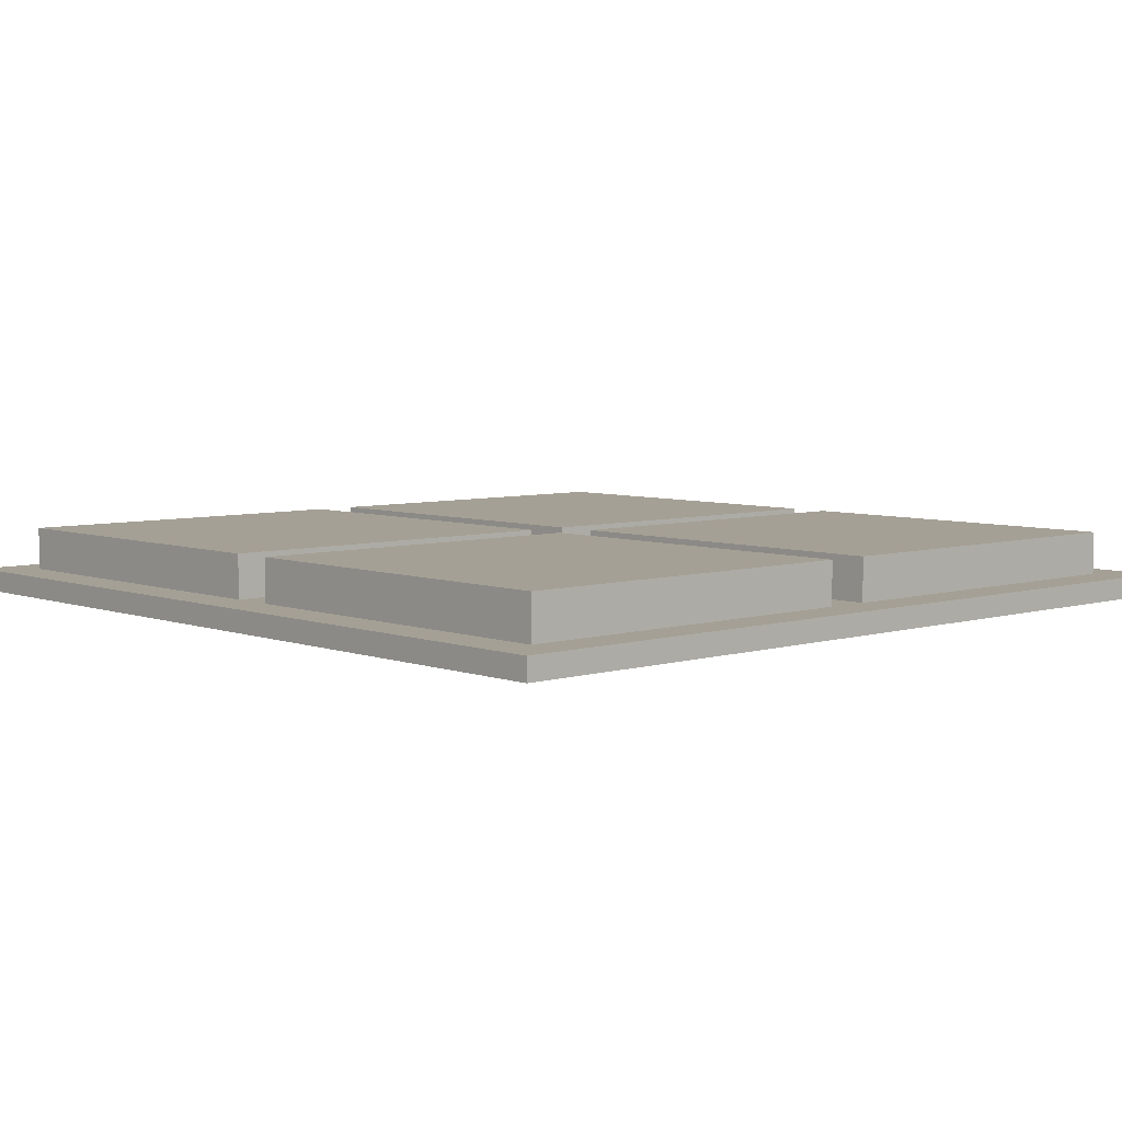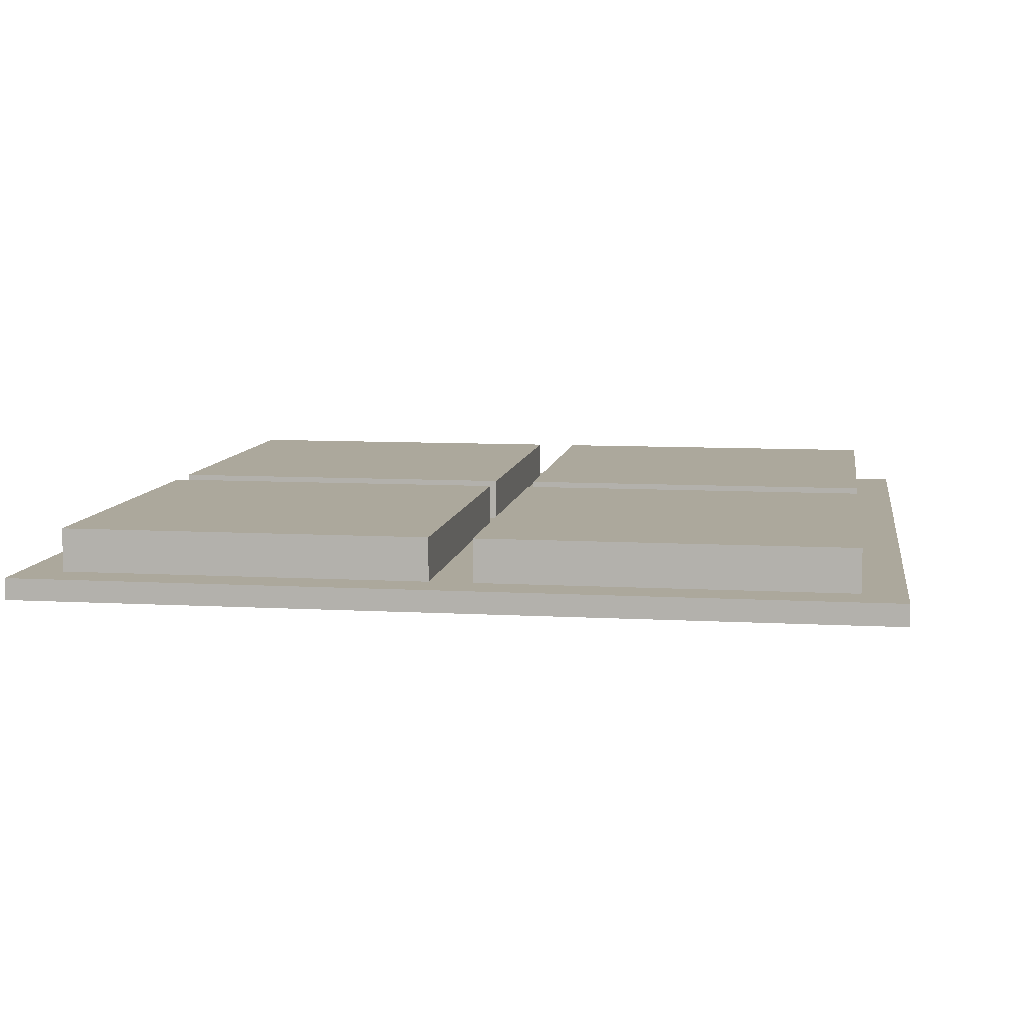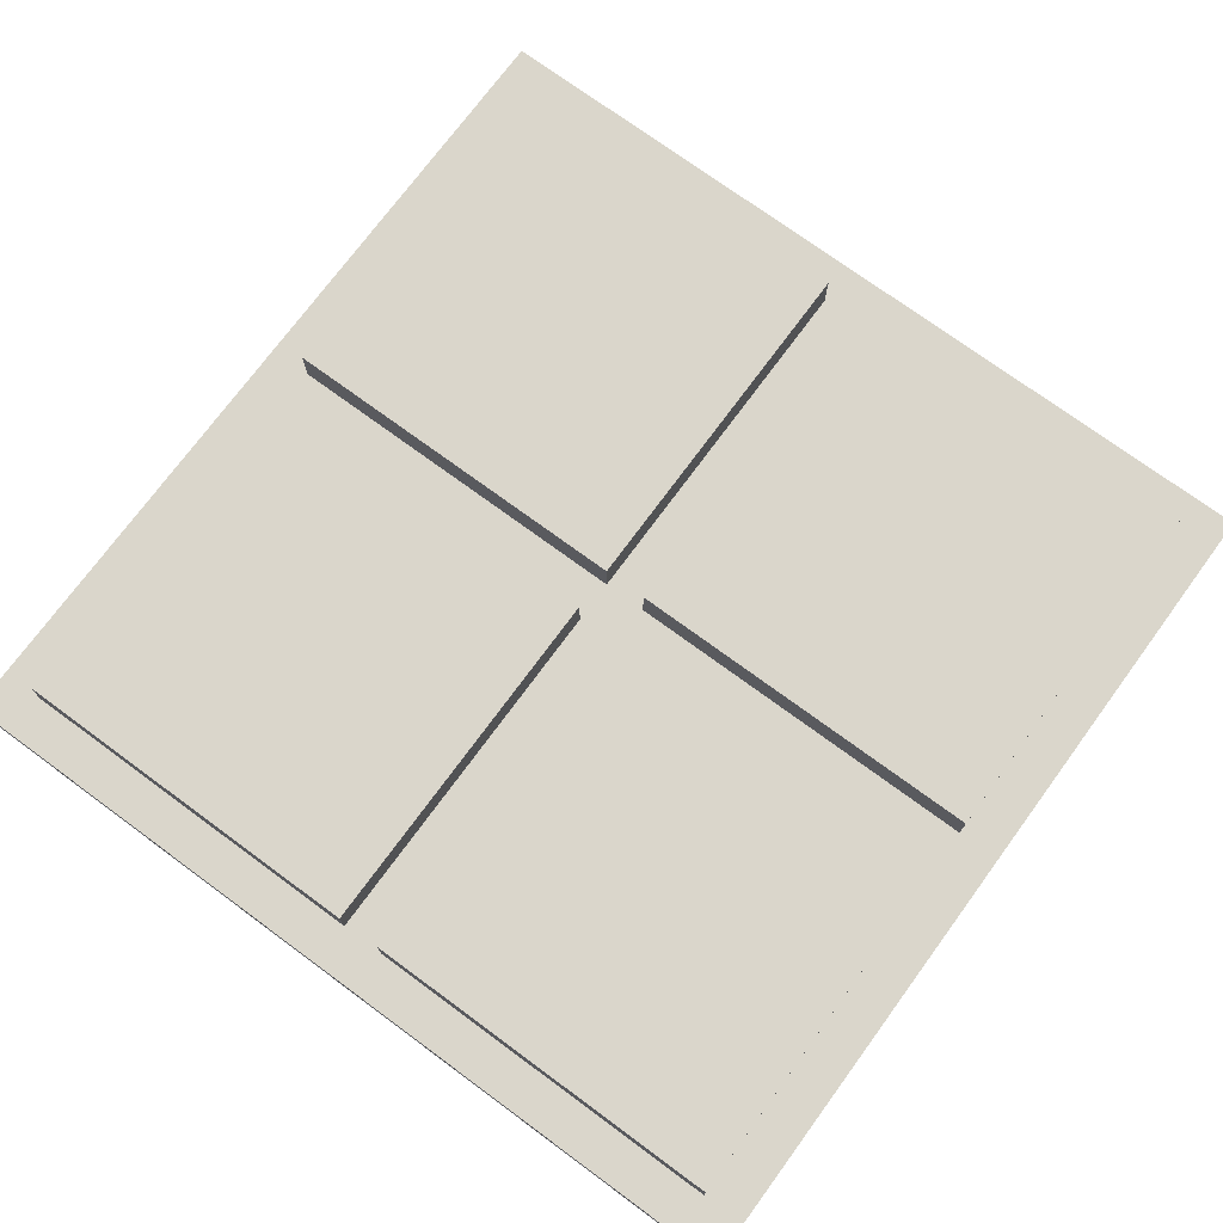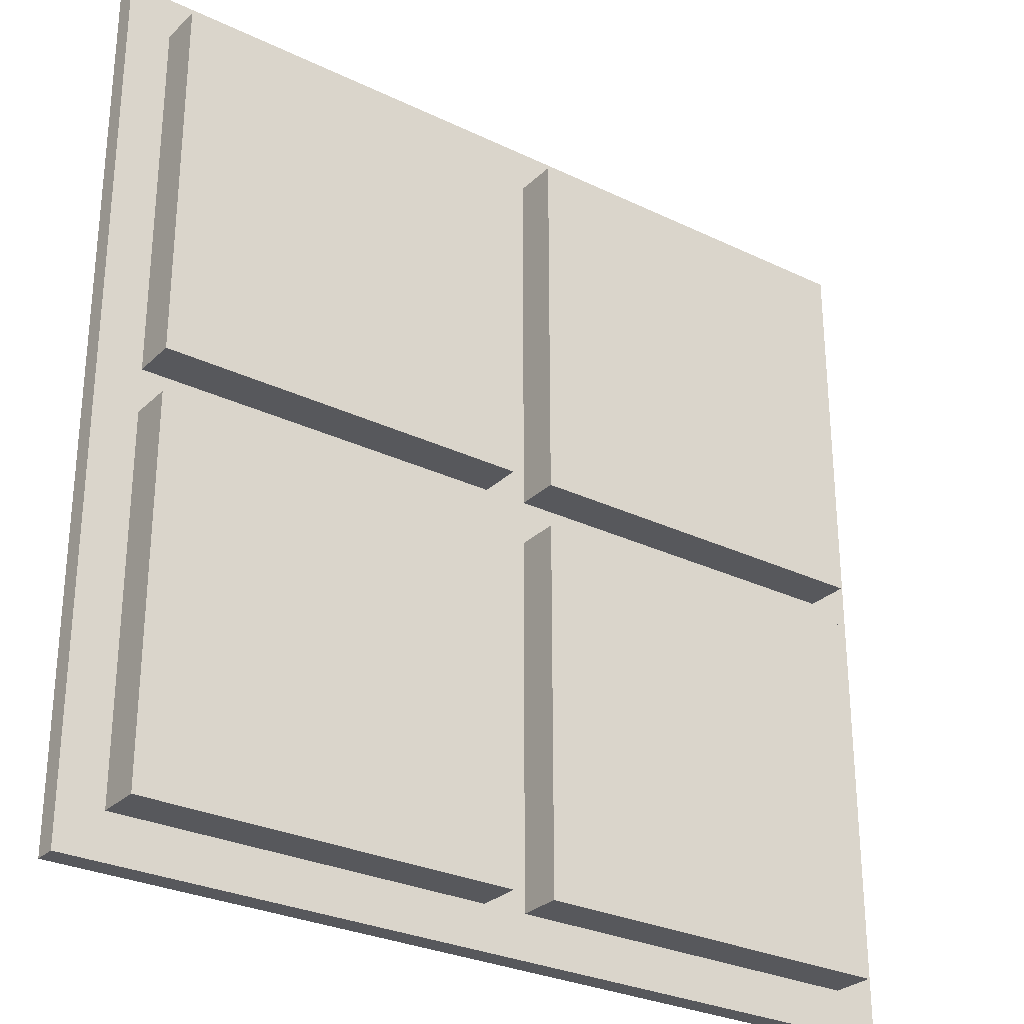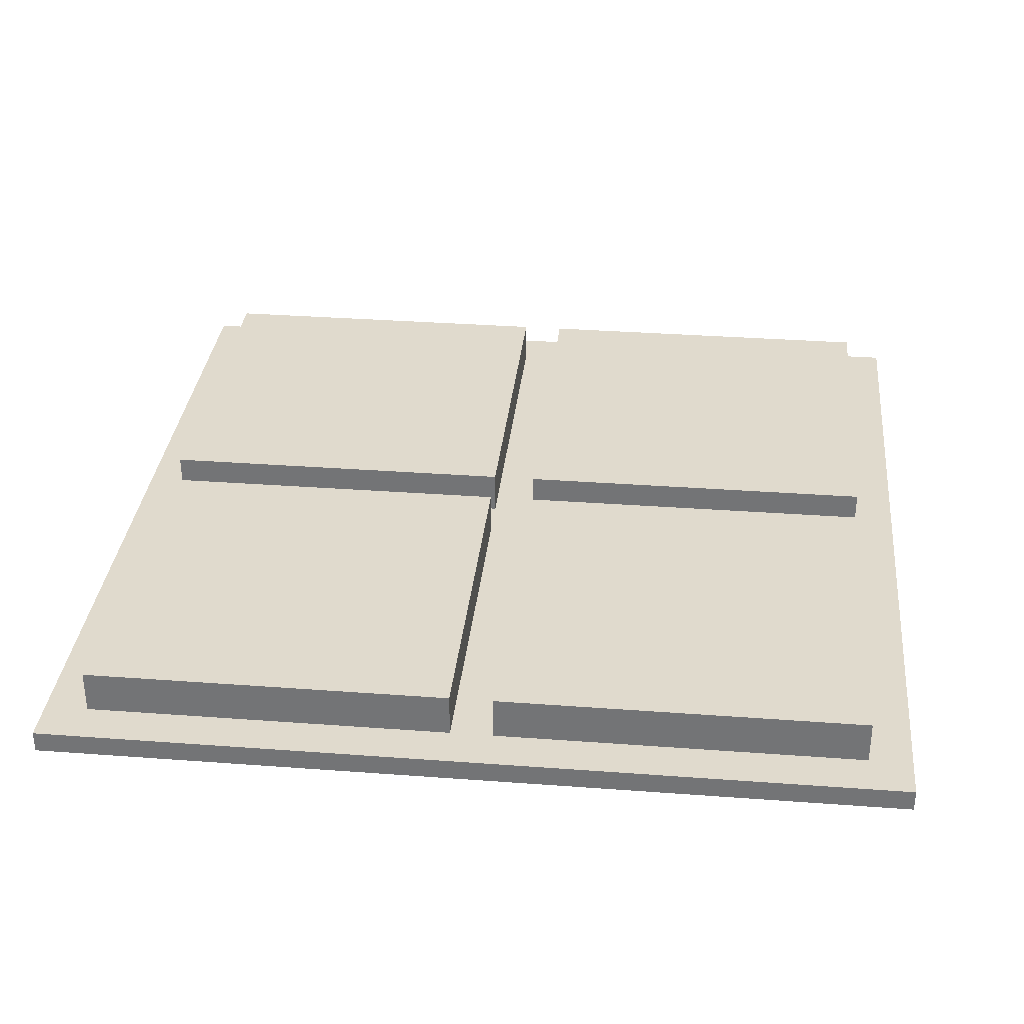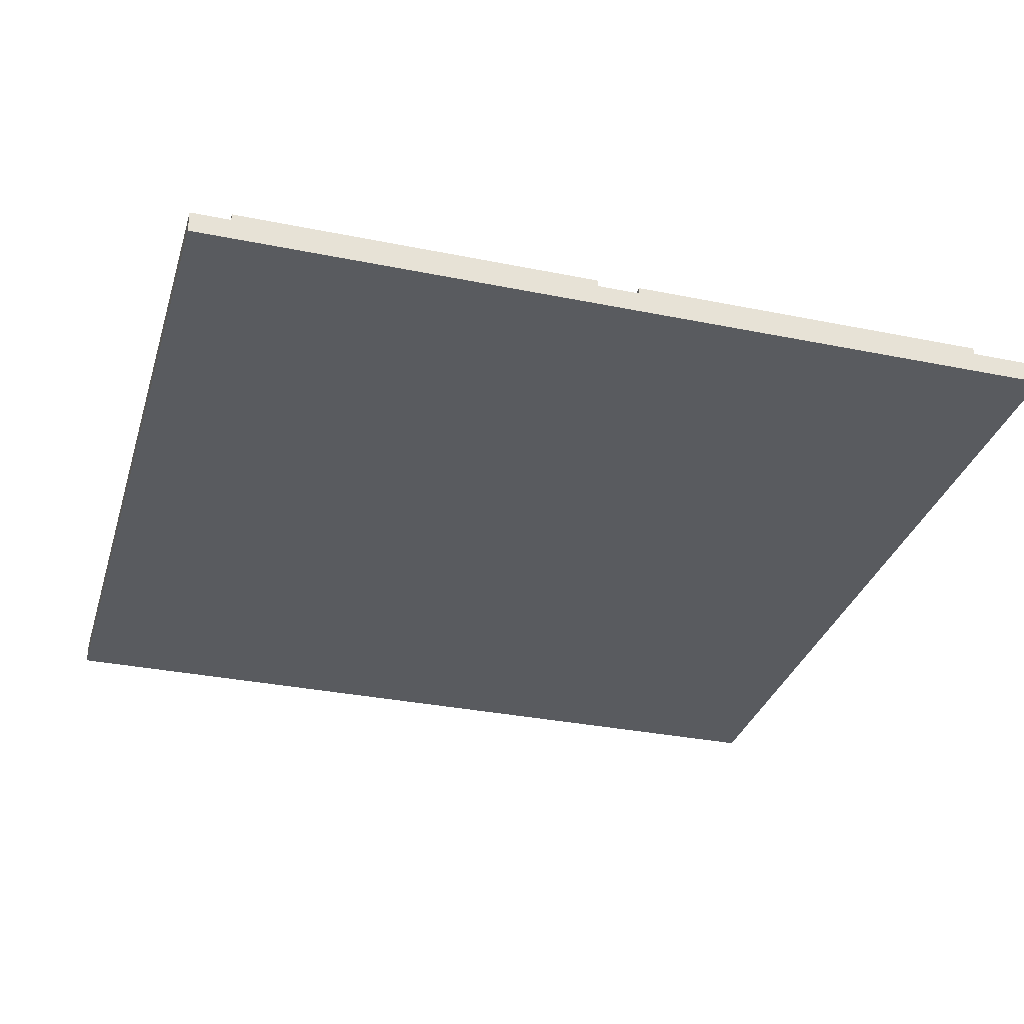
<metadata>
{"format":"obj","ext":"obj","renderer":"f3d","projection":"perspective","resolution":1024,"background":"white","views":[{"elev":5.9,"azim":47.5,"up":"+Y"},{"elev":8.5,"azim":98.7,"up":"+Y"},{"elev":73.8,"azim":-143.7,"up":"+Y"},{"elev":-28.7,"azim":144.2,"up":"+Z"},{"elev":33.0,"azim":-174.1,"up":"+Y"},{"elev":-32.3,"azim":-15.9,"up":"+Y"}]}
</metadata>
<code>
o
v -2 0 2
v -2 0 -2
v -2 0.1 2
v -2 0.1 -2
v -1.8 0.1 1.8
v -1.8 0.1 0.1
v -1.8 0.1 -0.1
v -1.8 0.1 -1.8
v -1.8 0.3 1.8
v -1.8 0.3 0.1
v -1.8 0.3 -0.1
v -1.8 0.3 -1.8
v 0.1 0.1 1.8
v 0.1 0.1 0.1
v 0.1 0.1 -0.1
v 0.1 0.1 -1.8
v 0.1 0.3 1.8
v 0.1 0.3 0.1
v 0.1 0.3 -0.1
v 0.1 0.3 -1.8
v -0.1 0.1 1.8
v -0.1 0.1 0.1
v -0.1 0.1 -0.1
v -0.1 0.1 -1.8
v -0.1 0.3 1.8
v -0.1 0.3 0.1
v -0.1 0.3 -0.1
v -0.1 0.3 -1.8
v 1.8 0.1 1.8
v 1.8 0.1 0.1
v 1.8 0.1 -0.1
v 1.8 0.1 -1.8
v 1.8 0.3 1.8
v 1.8 0.3 0.1
v 1.8 0.3 -0.1
v 1.8 0.3 -1.8
v 2 0 2
v 2 0 -2
v 2 0.1 2
v 2 0.1 -2
v -2 0 2
v -2 0.1 2
v 2 0 2
v 2 0.1 2
v -1.8 0.1 1.8
v -1.8 0.3 1.8
v -0.1 0.1 1.8
v -0.1 0.3 1.8
v 0.1 0.1 1.8
v 0.1 0.3 1.8
v 1.8 0.1 1.8
v 1.8 0.3 1.8
v -1.8 0.1 -0.1
v -1.8 0.3 -0.1
v -0.1 0.1 -0.1
v -0.1 0.3 -0.1
v 0.1 0.1 -0.1
v 0.1 0.3 -0.1
v 1.8 0.1 -0.1
v 1.8 0.3 -0.1
v -1.8 0.1 0.1
v -1.8 0.3 0.1
v -0.1 0.1 0.1
v -0.1 0.3 0.1
v 0.1 0.1 0.1
v 0.1 0.3 0.1
v 1.8 0.1 0.1
v 1.8 0.3 0.1
v -1.8 0.1 -1.8
v -1.8 0.3 -1.8
v -0.1 0.1 -1.8
v -0.1 0.3 -1.8
v 0.1 0.1 -1.8
v 0.1 0.3 -1.8
v 1.8 0.1 -1.8
v 1.8 0.3 -1.8
v -2 0 -2
v -2 0.1 -2
v 2 0 -2
v 2 0.1 -2
v -2 0 2
v 2 0 2
v -2 0 -2
v 2 0 -2
v -2 0.1 2
v 2 0.1 2
v -1.8 0.1 1.8
v -0.1 0.1 1.8
v 0.1 0.1 1.8
v 1.8 0.1 1.8
v -1.8 0.1 0.1
v -0.1 0.1 0.1
v 0.1 0.1 0.1
v 1.8 0.1 0.1
v -1.8 0.1 -0.1
v -0.1 0.1 -0.1
v 0.1 0.1 -0.1
v 1.8 0.1 -0.1
v -1.8 0.1 -1.8
v -0.1 0.1 -1.8
v 0.1 0.1 -1.8
v 1.8 0.1 -1.8
v -2 0.1 -2
v 2 0.1 -2
v -1.8 0.3 1.8
v -0.1 0.3 1.8
v 0.1 0.3 1.8
v 1.8 0.3 1.8
v -1.3 0.3 1.6
v -0.3 0.3 1.6
v 0.6 0.3 1.6
v 1.6 0.3 1.6
v -1.6 0.3 1.3
v -1.3 0.3 1.3
v 0.3 0.3 1.3
v 0.6 0.3 1.3
v -0.6 0.3 0.6
v -0.3 0.3 0.6
v 1.3 0.3 0.6
v 1.6 0.3 0.6
v -1.6 0.3 0.3
v -0.6 0.3 0.3
v 0.3 0.3 0.3
v 1.3 0.3 0.3
v -1.8 0.3 0.1
v -0.1 0.3 0.1
v 0.1 0.3 0.1
v 1.8 0.3 0.1
v -1.8 0.3 -0.1
v -0.1 0.3 -0.1
v 0.1 0.3 -0.1
v 1.8 0.3 -0.1
v -1.3 0.3 -0.3
v -0.3 0.3 -0.3
v 0.6 0.3 -0.3
v 1.6 0.3 -0.3
v -1.6 0.3 -0.6
v -1.3 0.3 -0.6
v 0.3 0.3 -0.6
v 0.6 0.3 -0.6
v -0.6 0.3 -1.3
v -0.3 0.3 -1.3
v 1.3 0.3 -1.3
v 1.6 0.3 -1.3
v -1.6 0.3 -1.6
v -0.6 0.3 -1.6
v 0.3 0.3 -1.6
v 1.3 0.3 -1.6
v -1.8 0.3 -1.8
v -0.1 0.3 -1.8
v 0.1 0.3 -1.8
v 1.8 0.3 -1.8
f 3 2 1
f 4 2 3
f 9 6 5
f 10 6 9
f 11 8 7
f 12 8 11
f 17 14 13
f 18 14 17
f 19 16 15
f 20 16 19
f 21 22 25
f 25 22 26
f 23 24 27
f 27 24 28
f 29 30 33
f 33 30 34
f 31 32 35
f 35 32 36
f 37 38 39
f 39 38 40
f 43 42 41
f 44 42 43
f 47 46 45
f 48 46 47
f 51 50 49
f 52 50 51
f 55 54 53
f 56 54 55
f 59 58 57
f 60 58 59
f 61 62 63
f 63 62 64
f 65 66 67
f 67 66 68
f 69 70 71
f 71 70 72
f 73 74 75
f 75 74 76
f 77 78 79
f 79 78 80
f 83 82 81
f 84 82 83
f 85 86 87
f 87 86 88
f 88 86 89
f 89 86 90
f 85 87 91
f 88 89 92
f 92 89 93
f 90 86 94
f 92 93 95
f 93 94 95
f 85 91 95
f 91 92 95
f 95 94 96
f 96 94 97
f 94 86 98
f 97 94 98
f 85 95 99
f 96 97 100
f 100 97 101
f 98 86 102
f 85 99 103
f 101 102 103
f 100 101 103
f 99 100 103
f 102 86 104
f 103 102 104
f 105 106 109
f 109 106 110
f 107 108 111
f 111 108 112
f 105 109 113
f 109 110 114
f 113 109 114
f 107 111 115
f 111 112 116
f 115 111 116
f 114 110 117
f 113 114 117
f 110 106 118
f 117 110 118
f 116 112 119
f 115 116 119
f 112 108 120
f 119 112 120
f 113 117 121
f 105 113 121
f 117 118 122
f 121 117 122
f 115 119 123
f 107 115 123
f 119 120 124
f 123 119 124
f 121 122 125
f 105 121 125
f 122 118 126
f 125 122 126
f 118 106 126
f 107 123 127
f 123 124 127
f 120 108 128
f 127 124 128
f 124 120 128
f 129 130 133
f 133 130 134
f 131 132 135
f 135 132 136
f 129 133 137
f 133 134 138
f 137 133 138
f 131 135 139
f 135 136 140
f 139 135 140
f 138 134 141
f 137 138 141
f 134 130 142
f 141 134 142
f 140 136 143
f 139 140 143
f 136 132 144
f 143 136 144
f 137 141 145
f 129 137 145
f 141 142 146
f 145 141 146
f 139 143 147
f 131 139 147
f 143 144 148
f 147 143 148
f 145 146 149
f 129 145 149
f 146 142 150
f 149 146 150
f 142 130 150
f 131 147 151
f 147 148 151
f 144 132 152
f 151 148 152
f 148 144 152

</code>
